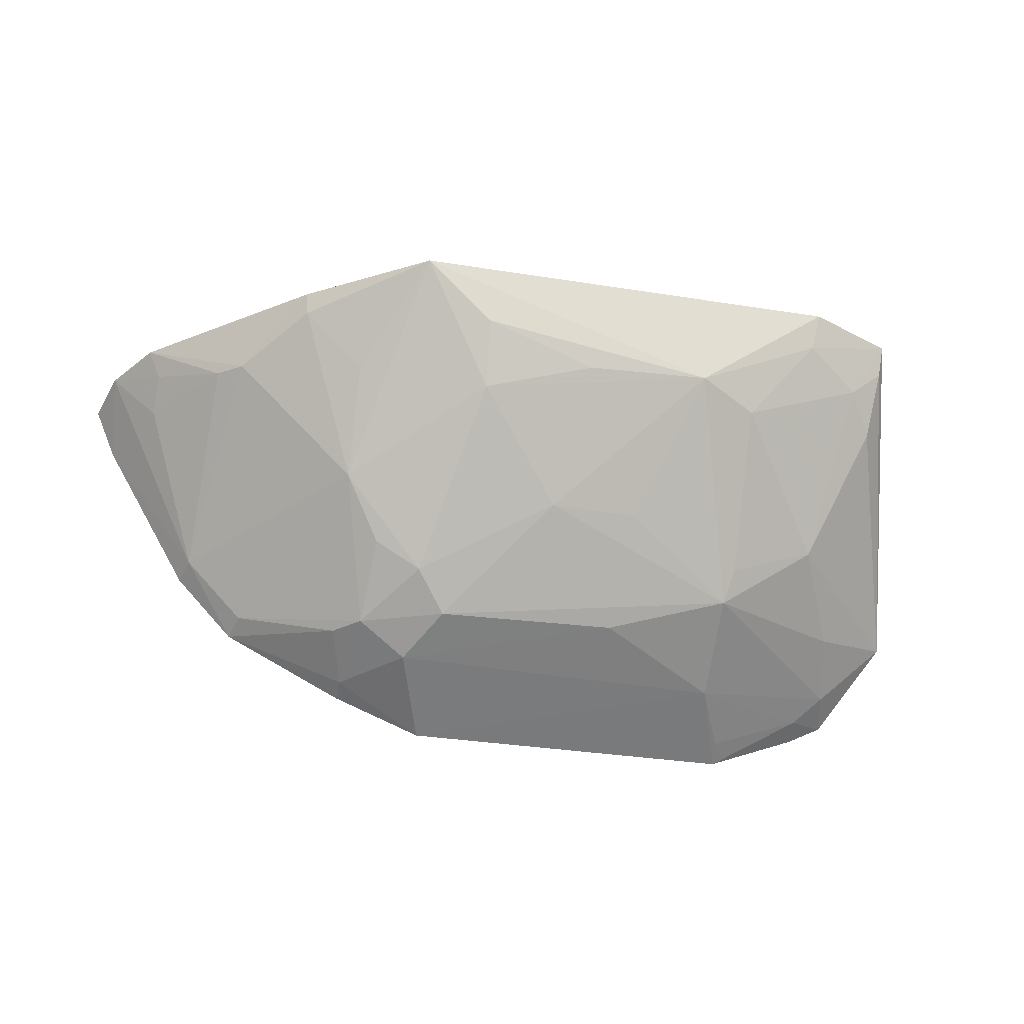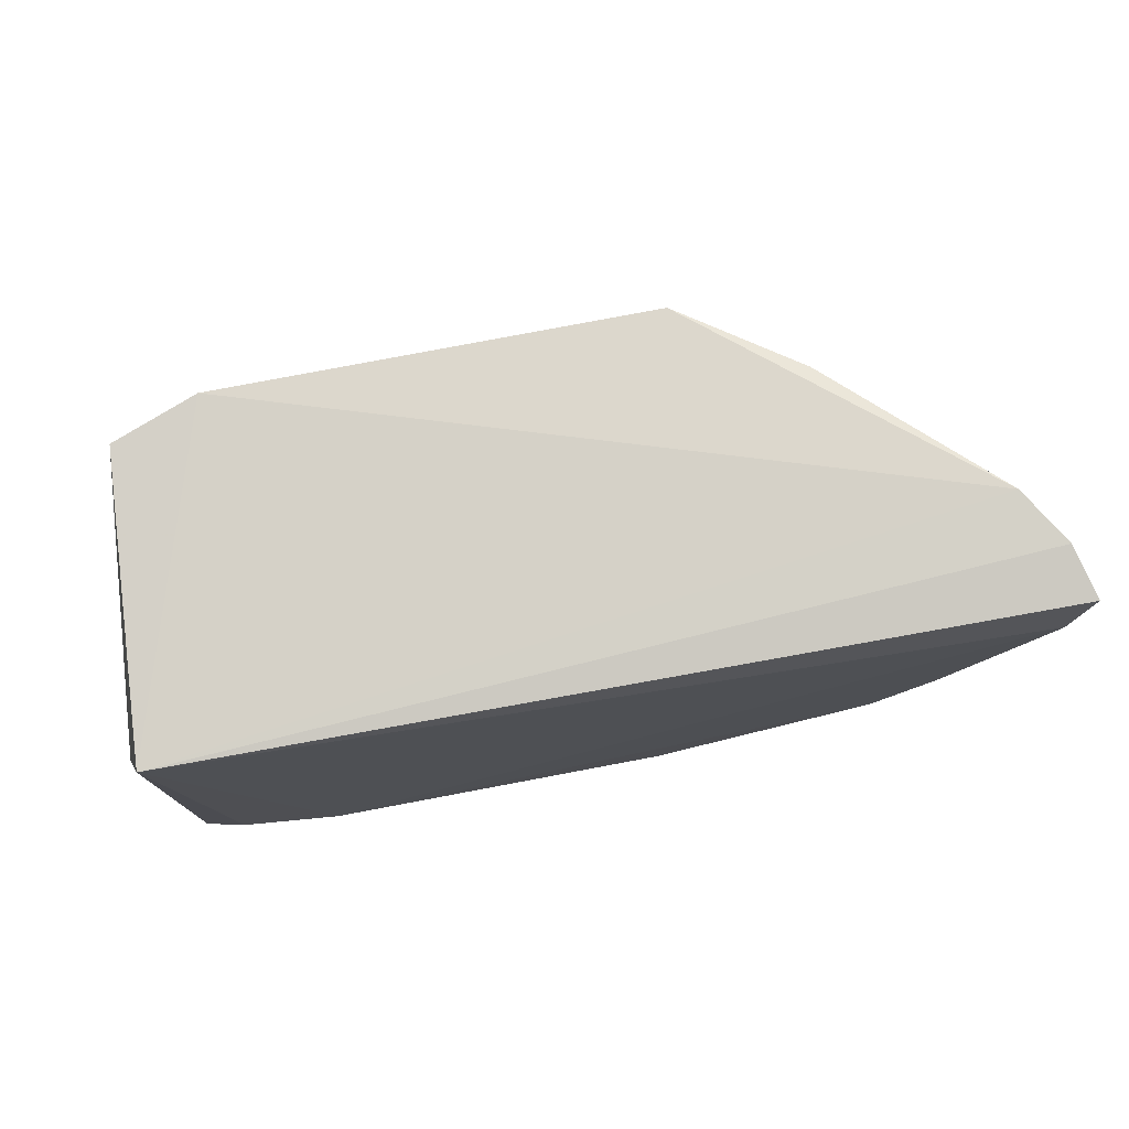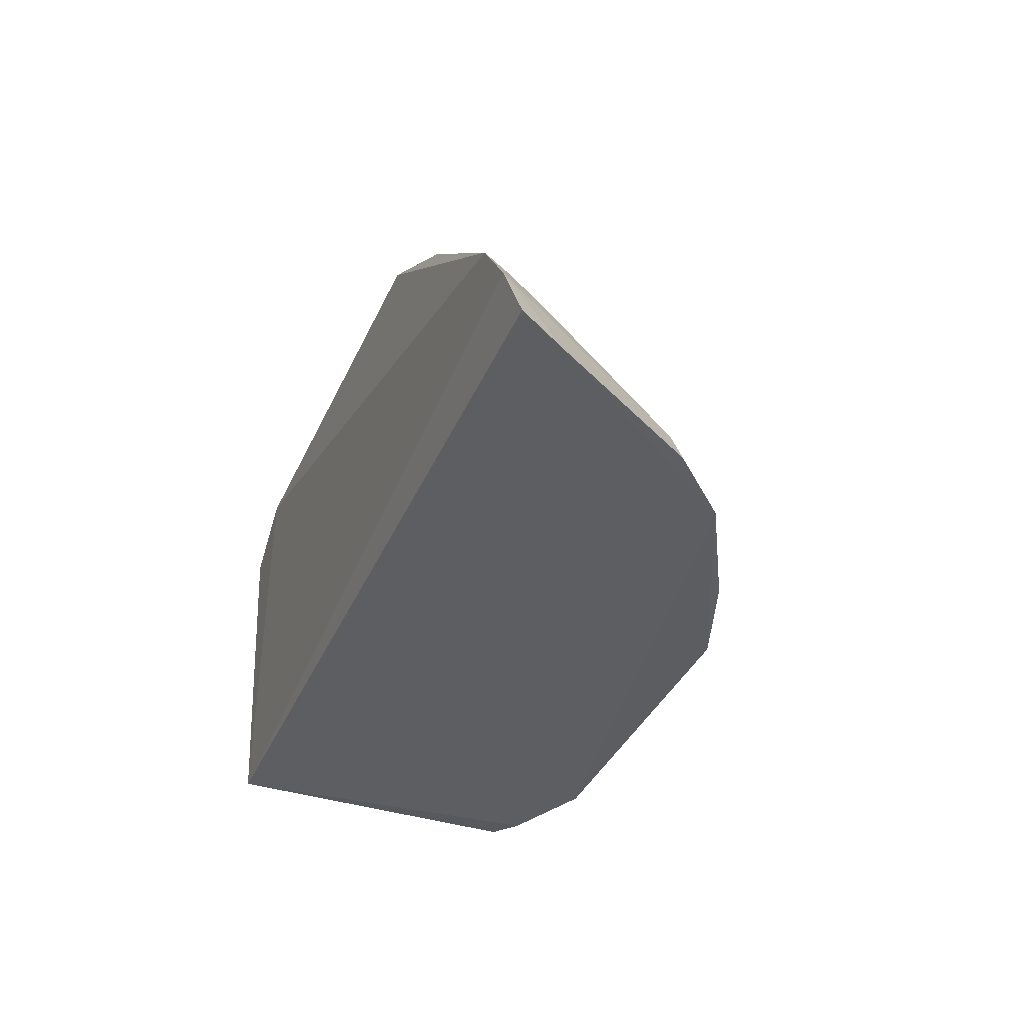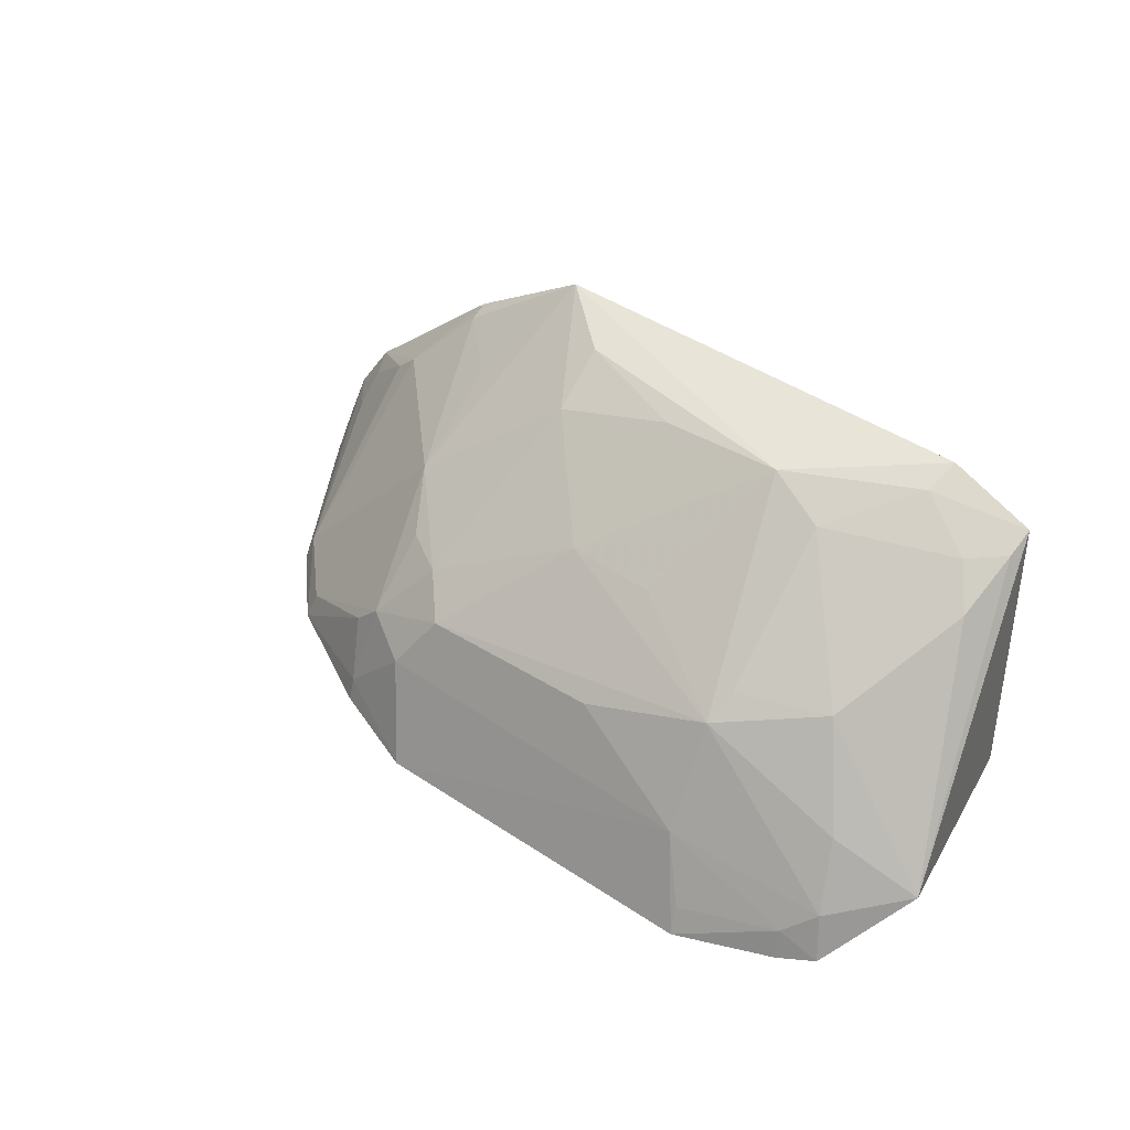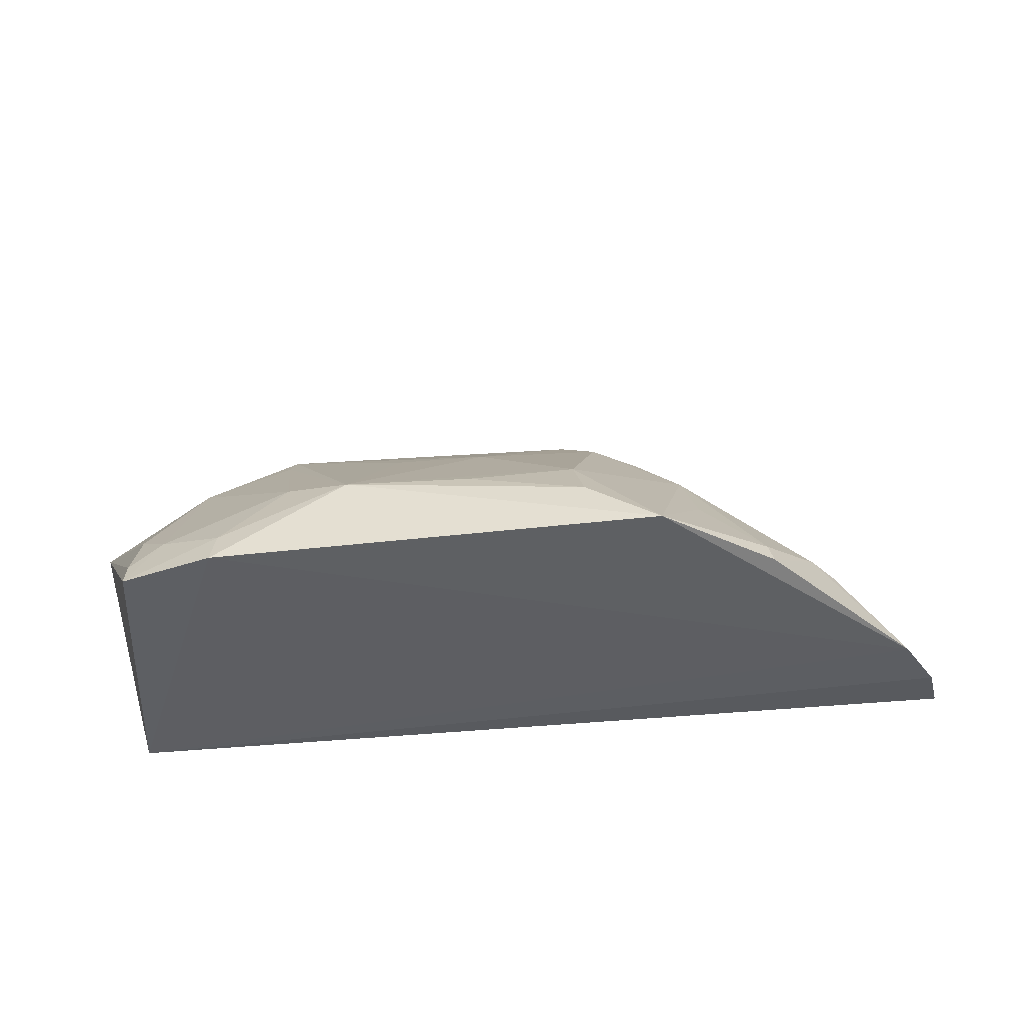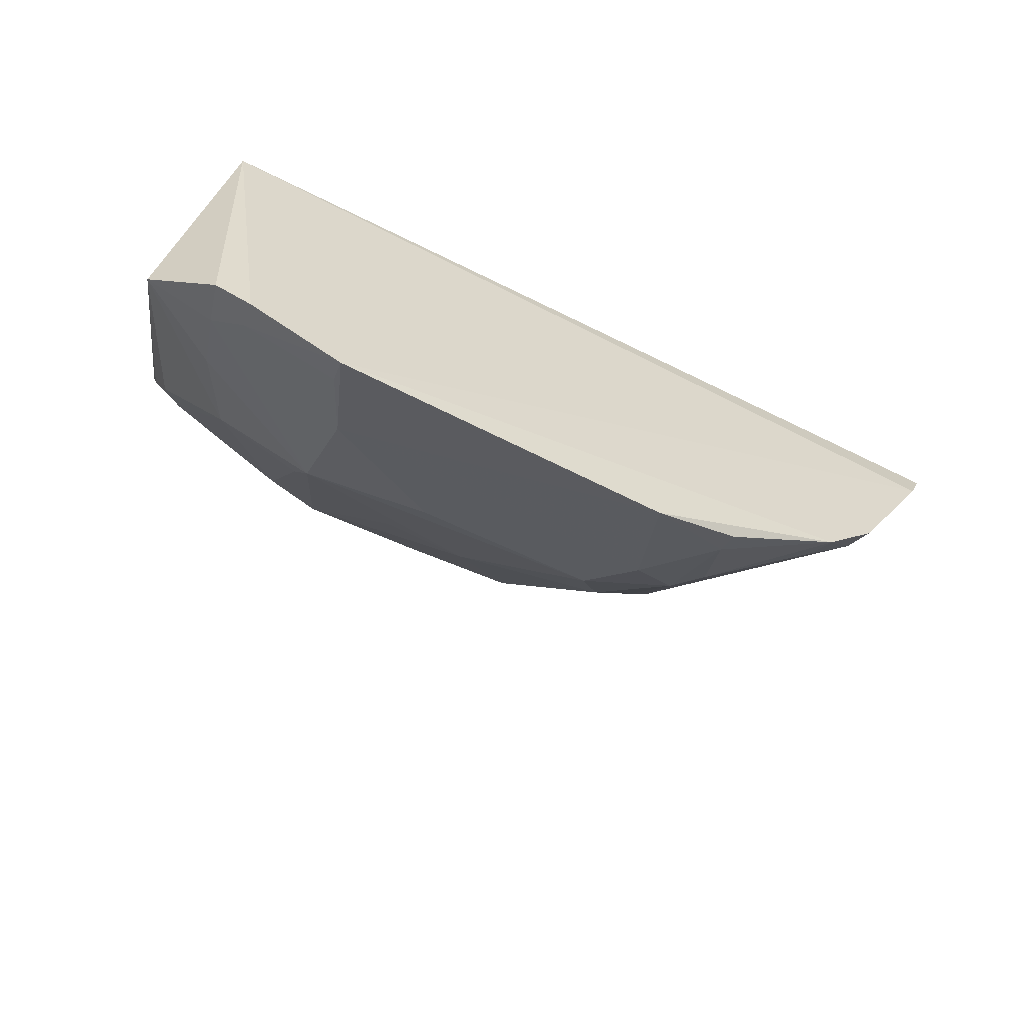
<metadata>
{"format":"obj","ext":"obj","renderer":"f3d","projection":"perspective","resolution":1024,"background":"white","views":[{"elev":-33.0,"azim":167.3,"up":"+Z"},{"elev":75.6,"azim":-10.4,"up":"+Z"},{"elev":-37.6,"azim":68.1,"up":"+Y"},{"elev":45.2,"azim":-142.4,"up":"+Y"},{"elev":46.7,"azim":-5.3,"up":"+Y"},{"elev":-57.4,"azim":-28.1,"up":"+Z"}]}
</metadata>
<code>
v 0.2629 0.1258 -0.2332
v 0.2522 0.1214 -0.2558
v 0.1097 0.2846 -0.2285
v -0.09383 0.2813 -0.2249
v -0.1422 0.1271 -0.2348
v -0.07773 0.1195 -0.4034
v 0.2389 0.1775 -0.2263
v 0.1202 0.1721 -0.3703
v -0.1635 0.1532 -0.3434
v 0.2557 0.1508 -0.228
v 0.1243 0.1235 -0.3893
v 0.206 0.1341 -0.3251
v -0.05888 0.2054 -0.356
v -0.1377 0.1235 -0.3786
v -0.134 0.2665 -0.2275
v 0.1814 0.1198 -0.3583
v 0.08166 0.1205 -0.4043
v 0.233 0.1626 -0.2544
v 0.1922 0.2148 -0.2552
v -0.03182 0.2754 -0.2703
v -0.1213 0.1209 -0.3864
v -0.1243 0.1738 -0.3529
v 0.2095 0.1207 -0.3287
v 0.1322 0.1597 -0.3706
v 0.09686 0.1638 -0.3837
v 0.2329 0.1755 -0.2398
v 0.1354 0.2151 -0.3134
v 0.2034 0.2039 -0.2536
v 0.1651 0.2476 -0.2302
v -0.1175 0.2604 -0.2543
v -0.1323 0.1441 -0.3712
v 0.1244 0.1342 -0.3857
v 0.178 0.1324 -0.3537
v 0.09644 0.2018 -0.3545
v -0.0615 0.1607 -0.3842
v 0.164 0.2455 -0.2402
v -0.09085 0.2758 -0.2417
v -0.05932 0.2642 -0.2792
v -0.1033 0.2146 -0.3268
v -0.1293 0.2453 -0.2695
v -0.1195 0.134 -0.3817
v 0.08183 0.1889 -0.3707
v 0.118 0.2017 -0.3412
v 0.07599 0.2623 -0.2834
v 0.1359 0.244 -0.2686
v -0.06225 0.2155 -0.3422
v -0.133 0.2608 -0.2407
v -0.0758 0.1314 -0.3973
v -0.002753 0.1908 -0.3692
v 0.0778 0.2785 -0.2555
v 0.03529 0.2312 -0.3268
v 0.02534 0.2727 -0.2714
v -0.005712 0.2304 -0.3273
f 5 2 1
f 6 2 5
f 7 3 4
f 7 4 5
f 10 7 5
f 10 5 1
f 10 1 2
f 12 10 2
f 14 5 9
f 15 9 5
f 15 5 4
f 16 2 6
f 17 16 6
f 17 11 16
f 18 10 12
f 20 4 3
f 21 6 5
f 21 5 14
f 23 16 12
f 23 12 2
f 23 2 16
f 26 7 10
f 26 10 18
f 27 19 12
f 28 18 12
f 28 12 19
f 28 26 18
f 28 19 7
f 28 7 26
f 29 3 7
f 29 7 19
f 31 14 9
f 31 9 22
f 31 22 13
f 32 24 16
f 32 16 11
f 32 11 17
f 32 17 25
f 32 25 8
f 32 8 24
f 33 24 8
f 33 12 16
f 33 16 24
f 33 27 12
f 33 8 27
f 35 25 17
f 35 17 6
f 35 31 13
f 36 19 27
f 36 29 19
f 36 3 29
f 37 30 15
f 37 15 4
f 37 4 20
f 38 37 20
f 38 30 37
f 39 13 22
f 39 22 9
f 39 30 38
f 40 39 9
f 40 30 39
f 41 21 14
f 41 14 31
f 41 6 21
f 41 31 35
f 42 34 8
f 42 8 25
f 43 34 27
f 43 27 8
f 43 8 34
f 44 3 27
f 44 27 34
f 45 36 27
f 45 27 3
f 45 3 36
f 46 39 38
f 46 13 39
f 46 38 20
f 46 20 13
f 47 40 9
f 47 9 15
f 47 15 30
f 47 30 40
f 48 41 35
f 48 35 6
f 48 6 41
f 49 35 13
f 49 13 42
f 49 42 25
f 49 25 35
f 50 20 3
f 50 3 44
f 51 44 34
f 51 34 42
f 51 42 13
f 51 20 44
f 52 50 44
f 52 44 20
f 52 20 50
f 53 51 13
f 53 13 20
f 53 20 51

</code>
